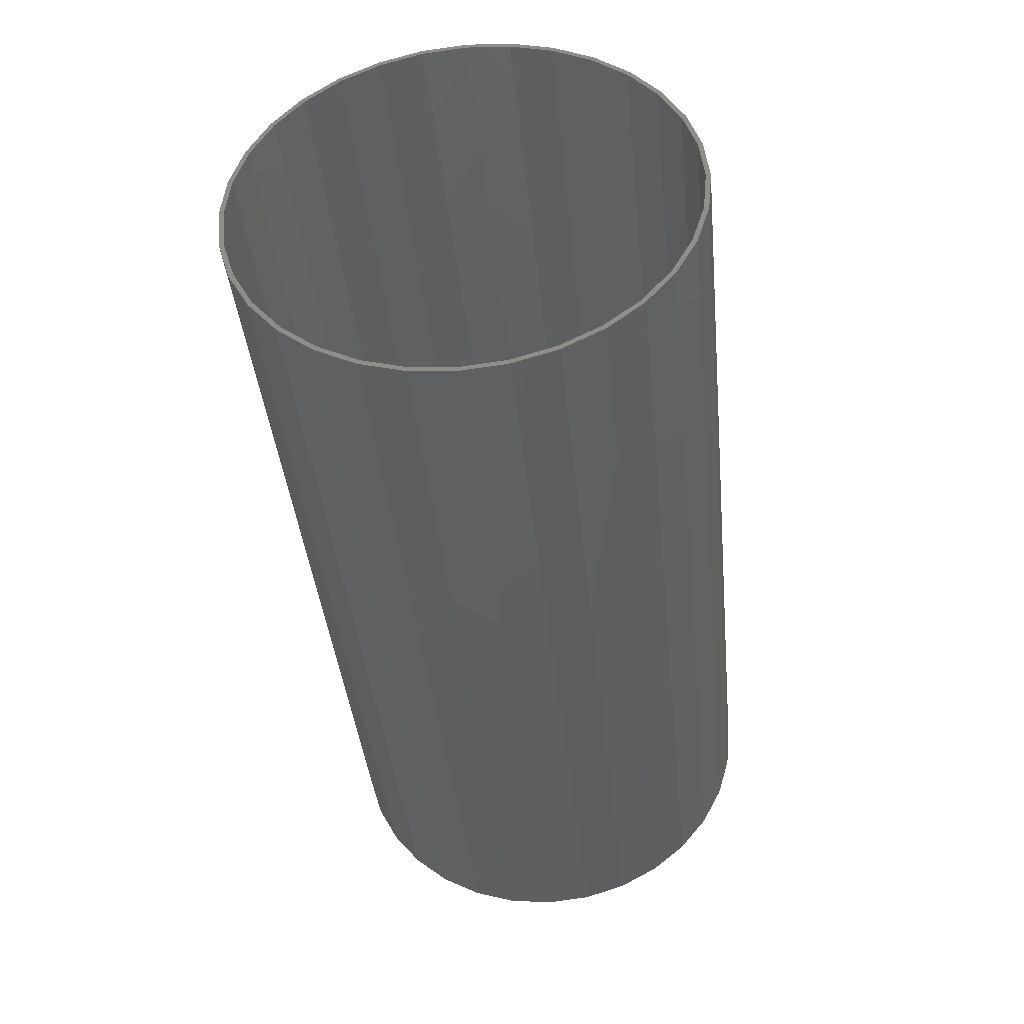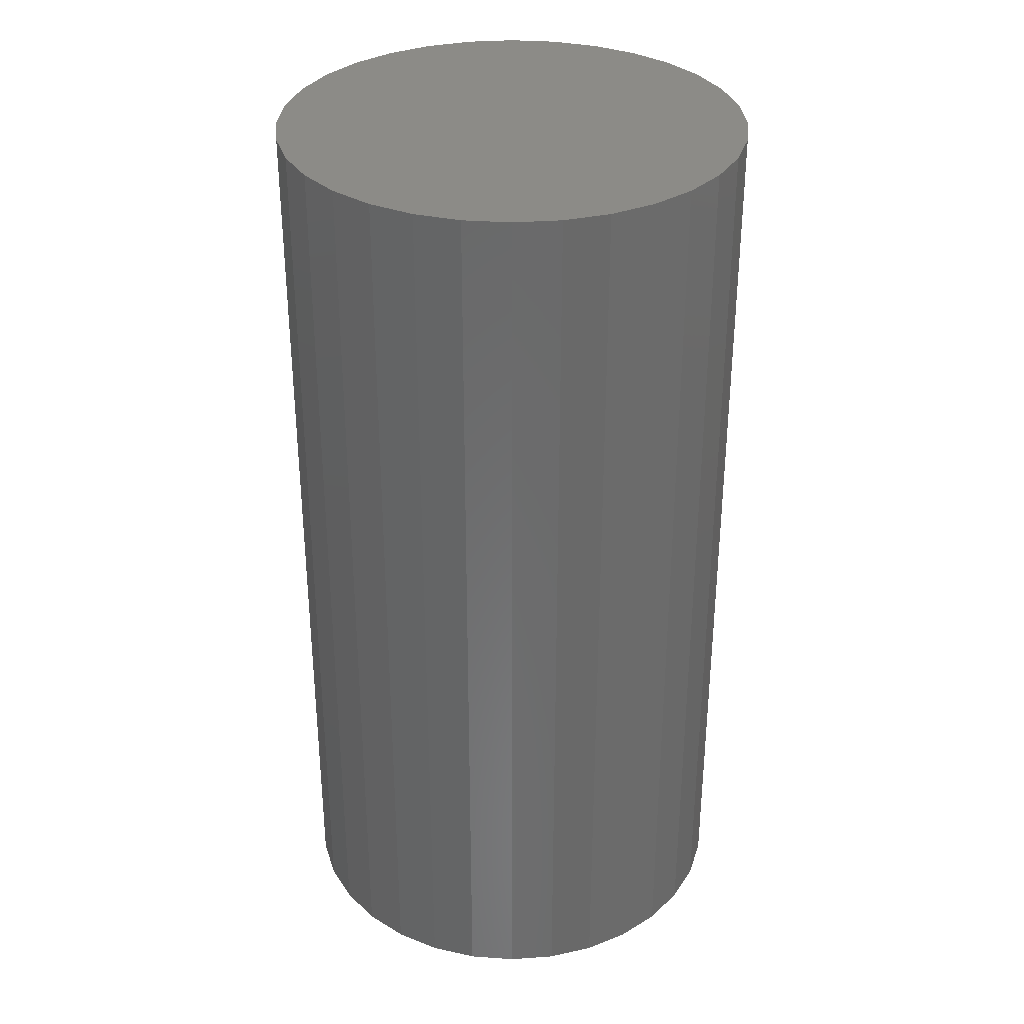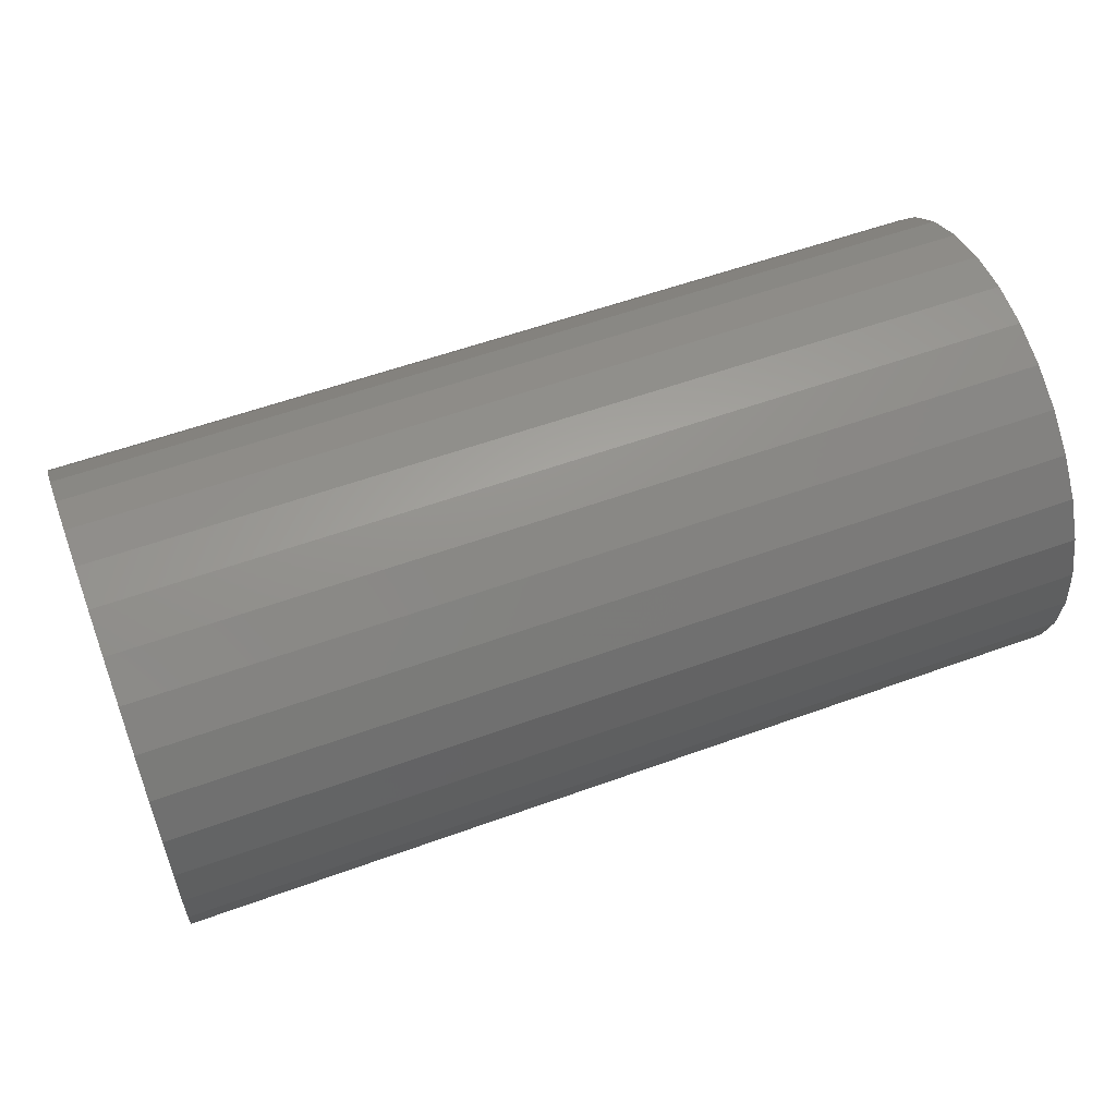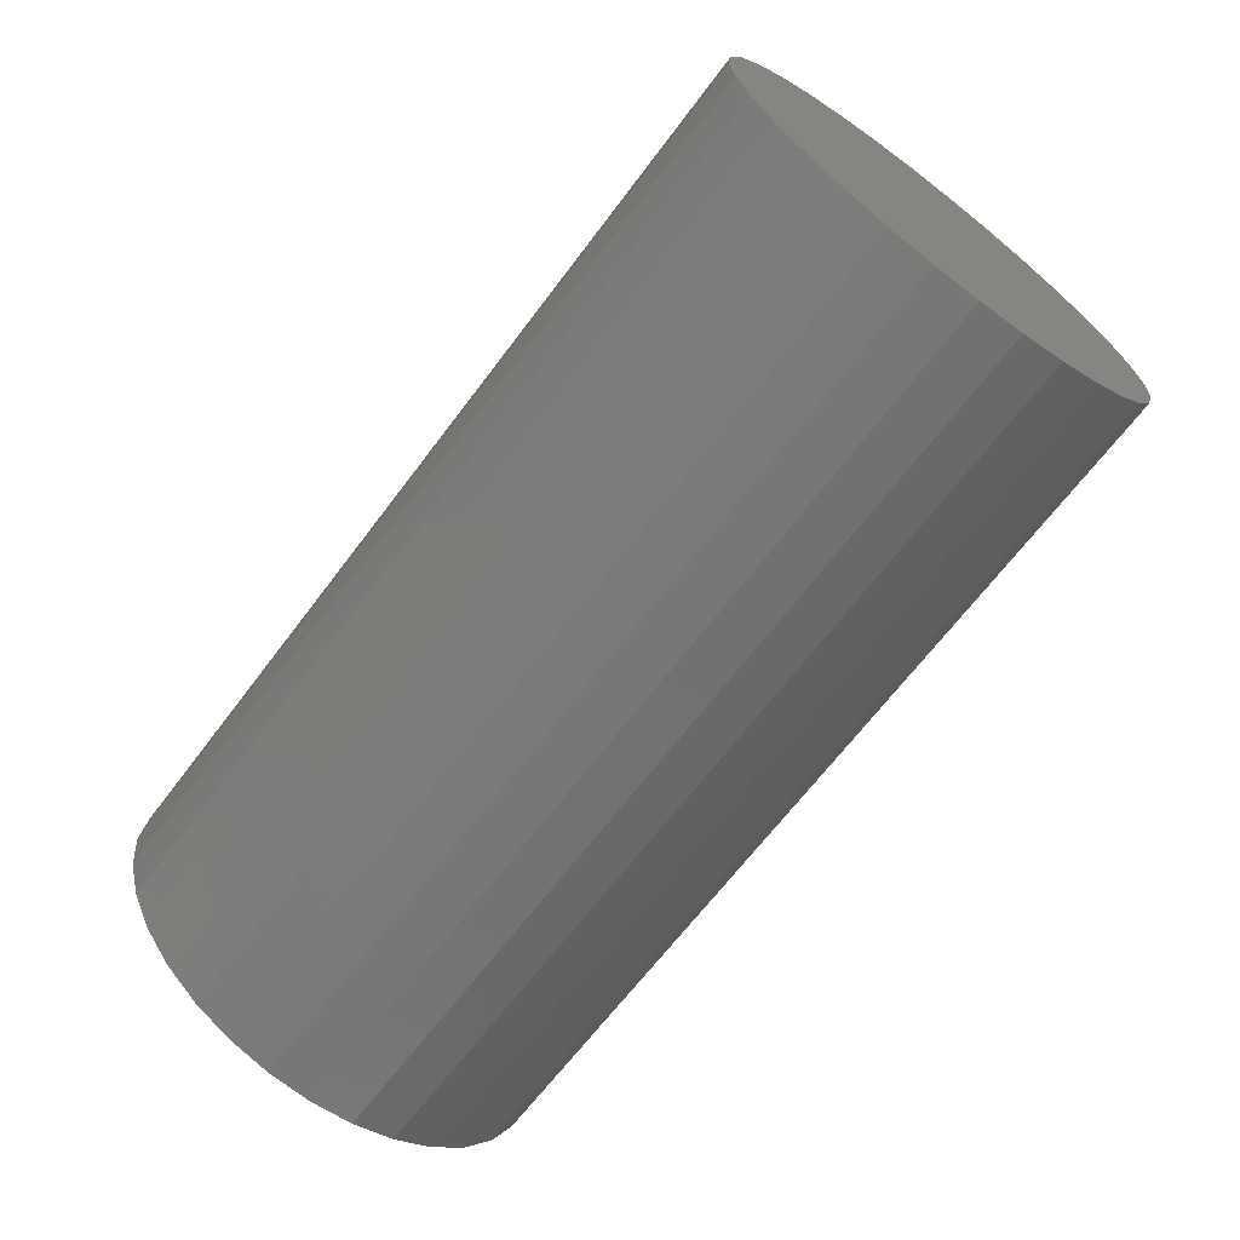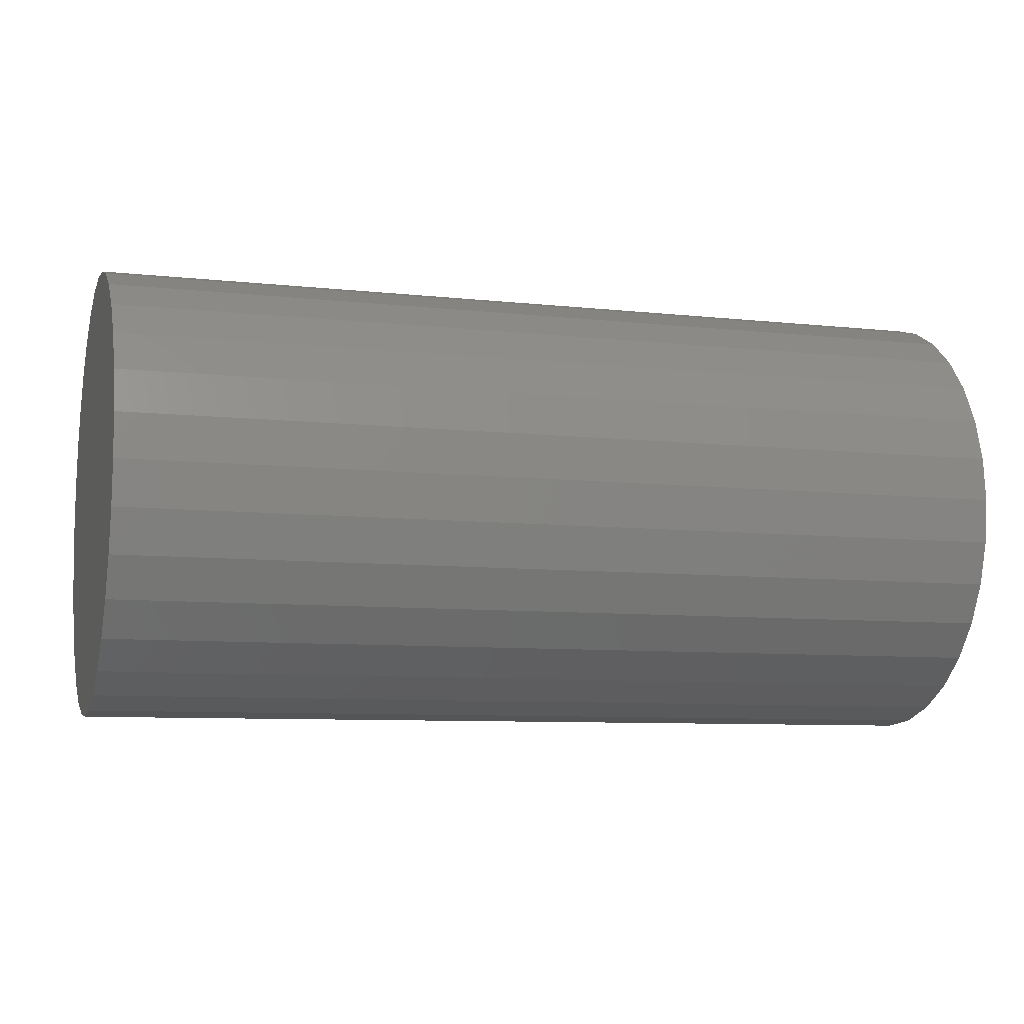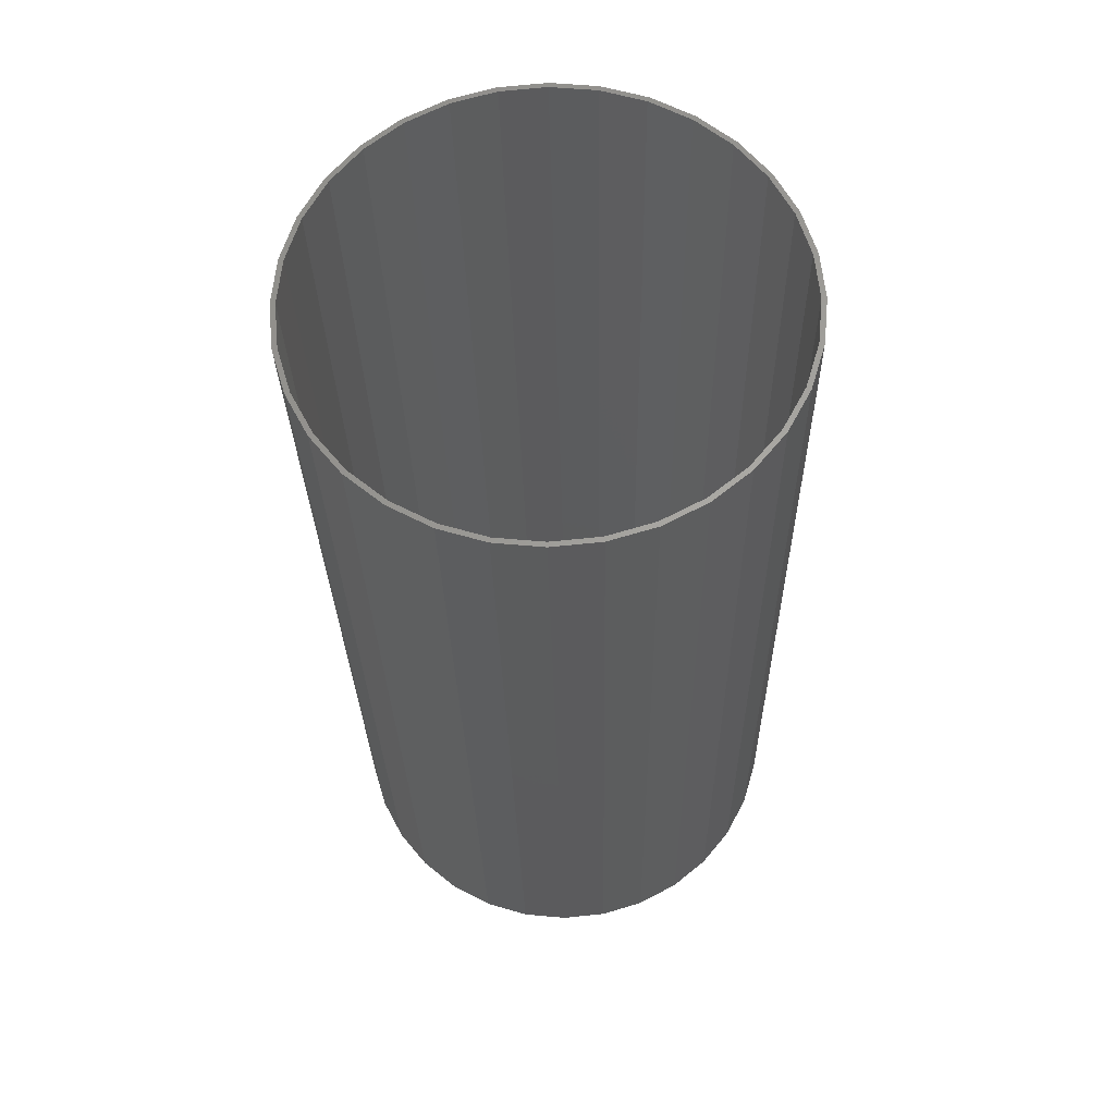
<metadata>
{"format":"stl","ext":"stl","renderer":"f3d","projection":"perspective","resolution":1024,"background":"white","views":[{"elev":-40.6,"azim":-84.2,"up":"+Z"},{"elev":-56.7,"azim":90.0,"up":"+Y"},{"elev":56.5,"azim":-20.8,"up":"+Z"},{"elev":-66.7,"azim":53.0,"up":"+Y"},{"elev":-8.2,"azim":163.2,"up":"+Z"},{"elev":-27.7,"azim":-89.0,"up":"+Y"}]}
</metadata>
<code>
# stl→obj: 128 verts, 252 faces
v -0.75 0.003947 0.3789
v -0.75 0.003947 0.3711
v -0.75 -0.06998 0.3717
v -0.75 -0.06846 0.364
v -0.75 -0.1411 0.3501
v -0.75 -0.1381 0.3429
v -0.75 -0.2066 0.3151
v -0.75 -0.2022 0.3086
v -0.75 -0.264 0.268
v -0.75 -0.2585 0.2624
v -0.75 -0.3111 0.2105
v -0.75 -0.3046 0.2062
v -0.75 -0.3462 0.145
v -0.75 -0.3389 0.142
v -0.75 -0.3677 0.07393
v -0.75 -0.3601 0.0724
v -0.75 -0.3677 -0.07393
v -0.75 -0.3601 -0.0724
v -0.75 -0.3389 -0.142
v -0.75 -0.3462 -0.145
v -0.75 -0.3046 -0.2062
v -0.75 -0.3111 -0.2105
v -0.75 -0.2585 -0.2624
v -0.75 -0.264 -0.268
v -0.75 -0.2022 -0.3086
v -0.75 -0.2066 -0.3151
v -0.75 -0.1381 -0.3429
v -0.75 -0.1411 -0.3501
v -0.75 -0.06846 -0.364
v -0.75 -0.06998 -0.3717
v -0.75 0.003947 -0.3711
v -0.75 0.003947 -0.3789
v -0.75 0.07788 0.3717
v -0.75 0.07635 0.364
v -0.75 0.149 0.3501
v -0.75 0.146 0.3429
v -0.75 0.2145 0.3151
v -0.75 0.2101 0.3086
v -0.75 0.2719 0.268
v -0.75 0.2664 0.2624
v -0.75 0.319 0.2105
v -0.75 0.3125 0.2062
v -0.75 0.354 0.145
v -0.75 0.3468 0.142
v -0.75 0.3756 0.07393
v -0.75 0.368 0.0724
v -0.75 0.3751 -4.593e-17
v -0.75 0.3468 -0.142
v -0.75 0.368 -0.0724
v -0.75 0.3756 -0.07393
v -0.75 0.354 -0.145
v -0.75 0.3125 -0.2062
v -0.75 0.319 -0.2105
v -0.75 0.2664 -0.2624
v -0.75 0.2719 -0.268
v -0.75 0.2101 -0.3086
v -0.75 0.2145 -0.3151
v -0.75 0.146 -0.3429
v -0.75 0.149 -0.3501
v -0.75 0.07635 -0.364
v -0.75 0.07788 -0.3717
v -0.75 0.3829 -4.641e-17
v -0.75 -0.375 4.641e-17
v -0.75 -0.3672 4.497e-17
v 0.7422 0.07635 -0.364
v 0.7422 0.146 -0.3429
v 0.7422 0.2101 -0.3086
v 0.7422 0.2664 -0.2624
v 0.7422 0.3125 -0.2062
v 0.7422 0.3468 -0.142
v 0.7422 0.368 -0.0724
v 0.7422 0.3751 -4.593e-17
v 0.7422 0.003947 -0.3711
v 0.7422 -0.06846 -0.364
v 0.7422 -0.1381 -0.3429
v 0.7422 -0.2022 -0.3086
v 0.7422 -0.2585 -0.2624
v 0.7422 -0.3046 -0.2062
v 0.7422 -0.3389 -0.142
v 0.7422 -0.3601 -0.0724
v 0.7422 -0.3672 4.497e-17
v 0.7422 -0.06846 0.364
v 0.7422 -0.1381 0.3429
v 0.7422 -0.2022 0.3086
v 0.7422 -0.2585 0.2624
v 0.7422 -0.3046 0.2062
v 0.7422 -0.3389 0.142
v 0.7422 -0.3601 0.0724
v 0.7422 0.003947 0.3711
v 0.7422 0.07635 0.364
v 0.7422 0.146 0.3429
v 0.7422 0.2101 0.3086
v 0.7422 0.2664 0.2624
v 0.7422 0.3125 0.2062
v 0.7422 0.3468 0.142
v 0.7422 0.368 0.0724
v 0.75 -0.06998 0.3717
v 0.75 0.07788 0.3717
v 0.75 0.003947 0.3789
v 0.75 0.149 0.3501
v 0.75 -0.1411 0.3501
v 0.75 0.2145 0.3151
v 0.75 -0.2066 0.3151
v 0.75 0.2719 0.268
v 0.75 -0.264 0.268
v 0.75 0.319 0.2105
v 0.75 -0.3111 0.2105
v 0.75 0.354 0.145
v 0.75 -0.3462 0.145
v 0.75 0.3756 0.07393
v 0.75 -0.3677 0.07393
v 0.75 0.3829 -4.641e-17
v 0.75 -0.375 4.641e-17
v 0.75 0.3756 -0.07393
v 0.75 -0.3677 -0.07393
v 0.75 0.354 -0.145
v 0.75 -0.3462 -0.145
v 0.75 0.319 -0.2105
v 0.75 -0.3111 -0.2105
v 0.75 0.2719 -0.268
v 0.75 -0.264 -0.268
v 0.75 0.2145 -0.3151
v 0.75 -0.2066 -0.3151
v 0.75 0.149 -0.3501
v 0.75 -0.1411 -0.3501
v 0.75 0.07788 -0.3717
v 0.75 -0.06998 -0.3717
v 0.75 0.003947 -0.3789
f 1 2 3
f 3 2 4
f 4 5 3
f 6 5 4
f 7 5 6
f 8 7 6
f 9 7 8
f 10 9 8
f 11 9 10
f 12 11 10
f 13 11 12
f 14 13 12
f 15 13 14
f 16 15 14
f 17 18 19
f 19 20 17
f 20 19 21
f 21 22 20
f 22 21 23
f 23 24 22
f 24 23 25
f 25 26 24
f 26 25 27
f 27 28 26
f 28 27 29
f 29 30 28
f 31 30 29
f 32 30 31
f 1 33 2
f 34 2 33
f 35 34 33
f 35 36 34
f 36 35 37
f 37 38 36
f 38 37 39
f 39 40 38
f 40 39 41
f 41 42 40
f 42 41 43
f 43 44 42
f 44 43 45
f 45 46 44
f 46 45 47
f 48 49 50
f 51 48 50
f 52 48 51
f 53 52 51
f 54 52 53
f 55 54 53
f 56 54 55
f 57 56 55
f 58 56 57
f 59 58 57
f 60 58 59
f 61 60 59
f 31 60 61
f 32 31 61
f 62 50 49
f 62 49 47
f 62 47 45
f 63 15 16
f 63 16 64
f 63 64 18
f 63 18 17
f 31 65 60
f 60 65 66
f 60 66 58
f 58 66 67
f 58 67 56
f 56 67 68
f 56 68 54
f 54 68 69
f 54 69 52
f 52 69 70
f 52 70 48
f 48 70 71
f 48 71 49
f 49 71 72
f 49 72 47
f 65 31 73
f 73 31 29
f 73 29 74
f 74 29 27
f 74 27 75
f 75 27 25
f 75 25 76
f 76 25 23
f 76 23 77
f 77 23 21
f 77 21 78
f 78 21 19
f 78 19 79
f 79 19 18
f 79 18 80
f 80 18 64
f 80 64 81
f 2 82 4
f 4 82 83
f 4 83 6
f 6 83 84
f 6 84 8
f 8 84 85
f 8 85 10
f 10 85 86
f 10 86 12
f 12 86 87
f 12 87 14
f 14 87 88
f 14 88 16
f 16 88 81
f 16 81 64
f 82 2 89
f 89 2 34
f 89 34 90
f 90 34 36
f 90 36 91
f 91 36 38
f 91 38 92
f 92 38 40
f 92 40 93
f 93 40 42
f 93 42 94
f 94 42 44
f 94 44 95
f 95 44 46
f 95 46 96
f 96 46 47
f 96 47 72
f 89 90 82
f 73 74 65
f 65 74 75
f 65 75 66
f 66 75 76
f 66 76 67
f 67 76 77
f 67 77 68
f 68 77 78
f 68 78 69
f 69 78 79
f 69 79 70
f 70 79 80
f 70 80 71
f 71 80 81
f 71 81 72
f 72 81 88
f 72 88 96
f 96 88 87
f 96 87 95
f 95 87 86
f 95 86 94
f 94 86 85
f 94 85 93
f 93 85 84
f 93 84 92
f 92 84 83
f 92 83 91
f 91 83 82
f 91 82 90
f 97 98 99
f 98 97 100
f 100 97 101
f 100 101 102
f 102 101 103
f 102 103 104
f 104 103 105
f 104 105 106
f 106 105 107
f 106 107 108
f 108 107 109
f 108 109 110
f 110 109 111
f 110 111 112
f 112 111 113
f 112 113 114
f 114 113 115
f 114 115 116
f 116 115 117
f 116 117 118
f 118 117 119
f 118 119 120
f 120 119 121
f 120 121 122
f 122 121 123
f 122 123 124
f 124 123 125
f 124 125 126
f 126 125 127
f 126 127 128
f 62 112 50
f 50 112 114
f 50 114 51
f 51 114 116
f 51 116 53
f 53 116 118
f 53 118 55
f 55 118 120
f 55 120 57
f 57 120 122
f 57 122 59
f 59 122 124
f 59 124 61
f 61 124 126
f 61 126 32
f 32 126 128
f 32 128 30
f 30 128 127
f 30 127 28
f 28 127 125
f 28 125 26
f 26 125 123
f 26 123 24
f 24 123 121
f 24 121 22
f 22 121 119
f 22 119 20
f 20 119 117
f 20 117 17
f 17 117 115
f 17 115 63
f 63 115 113
f 63 113 15
f 15 113 111
f 15 111 13
f 13 111 109
f 13 109 11
f 11 109 107
f 11 107 9
f 9 107 105
f 9 105 7
f 7 105 103
f 7 103 5
f 5 103 101
f 5 101 3
f 3 101 97
f 3 97 1
f 1 97 99
f 1 99 33
f 33 99 98
f 33 98 35
f 35 98 100
f 35 100 37
f 37 100 102
f 37 102 39
f 39 102 104
f 39 104 41
f 41 104 106
f 41 106 43
f 43 106 108
f 43 108 45
f 45 108 110
f 45 110 62
f 62 110 112

</code>
